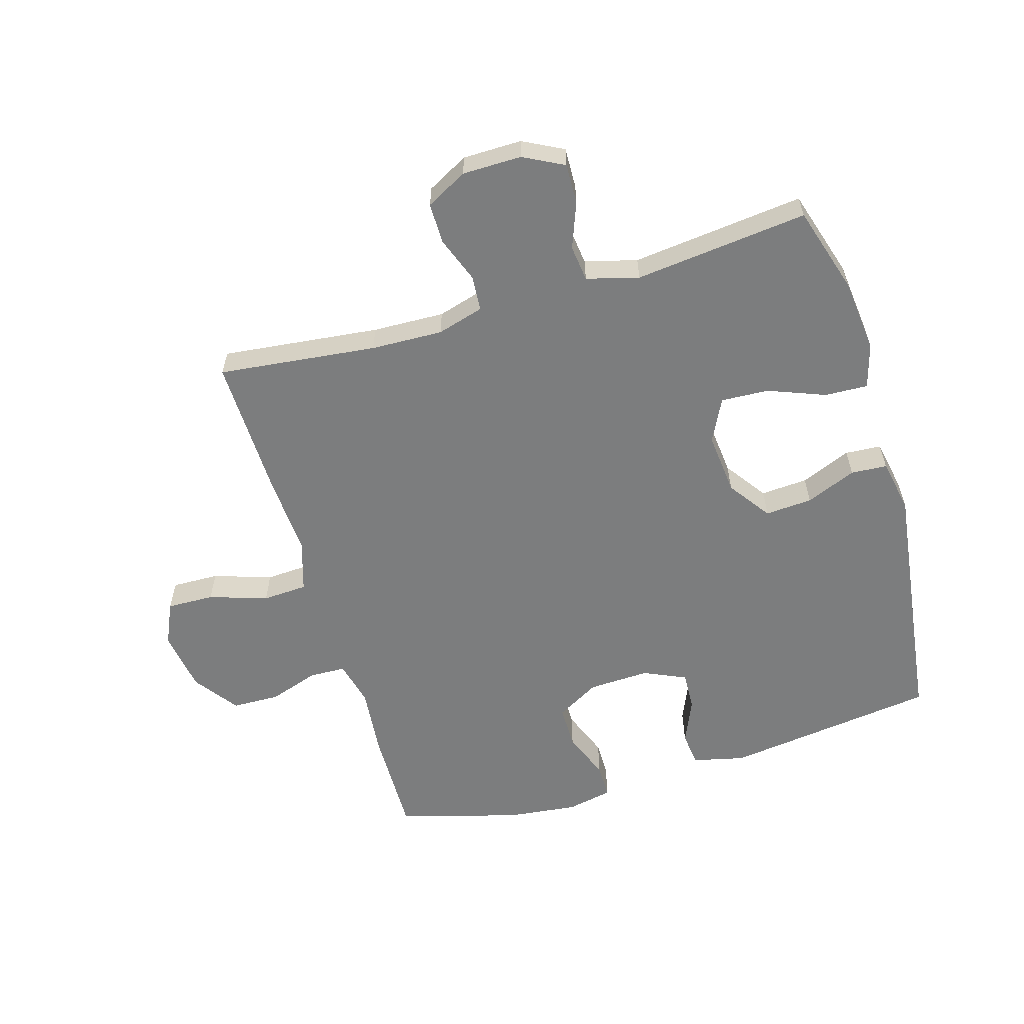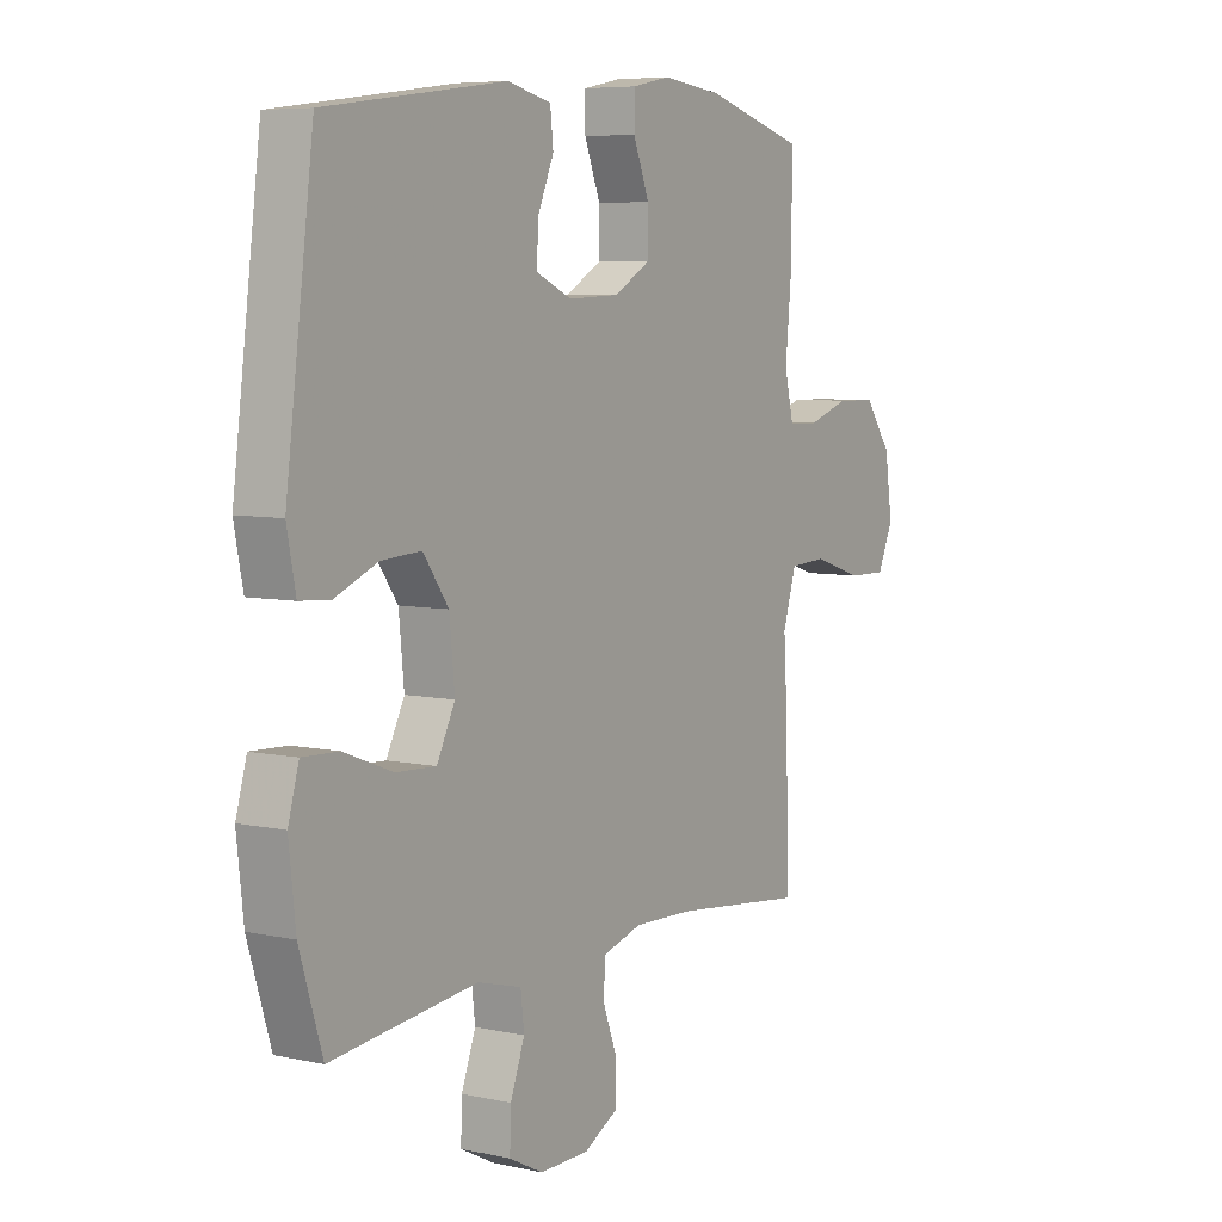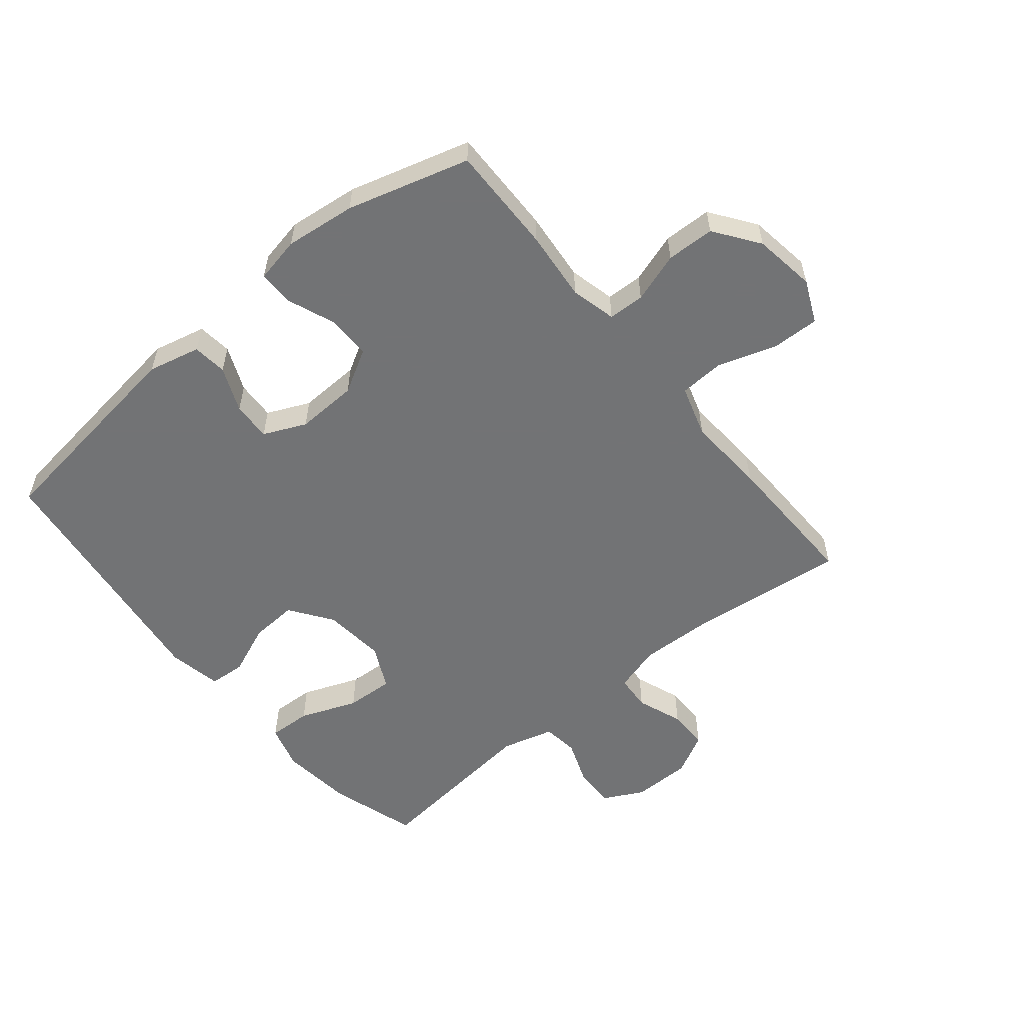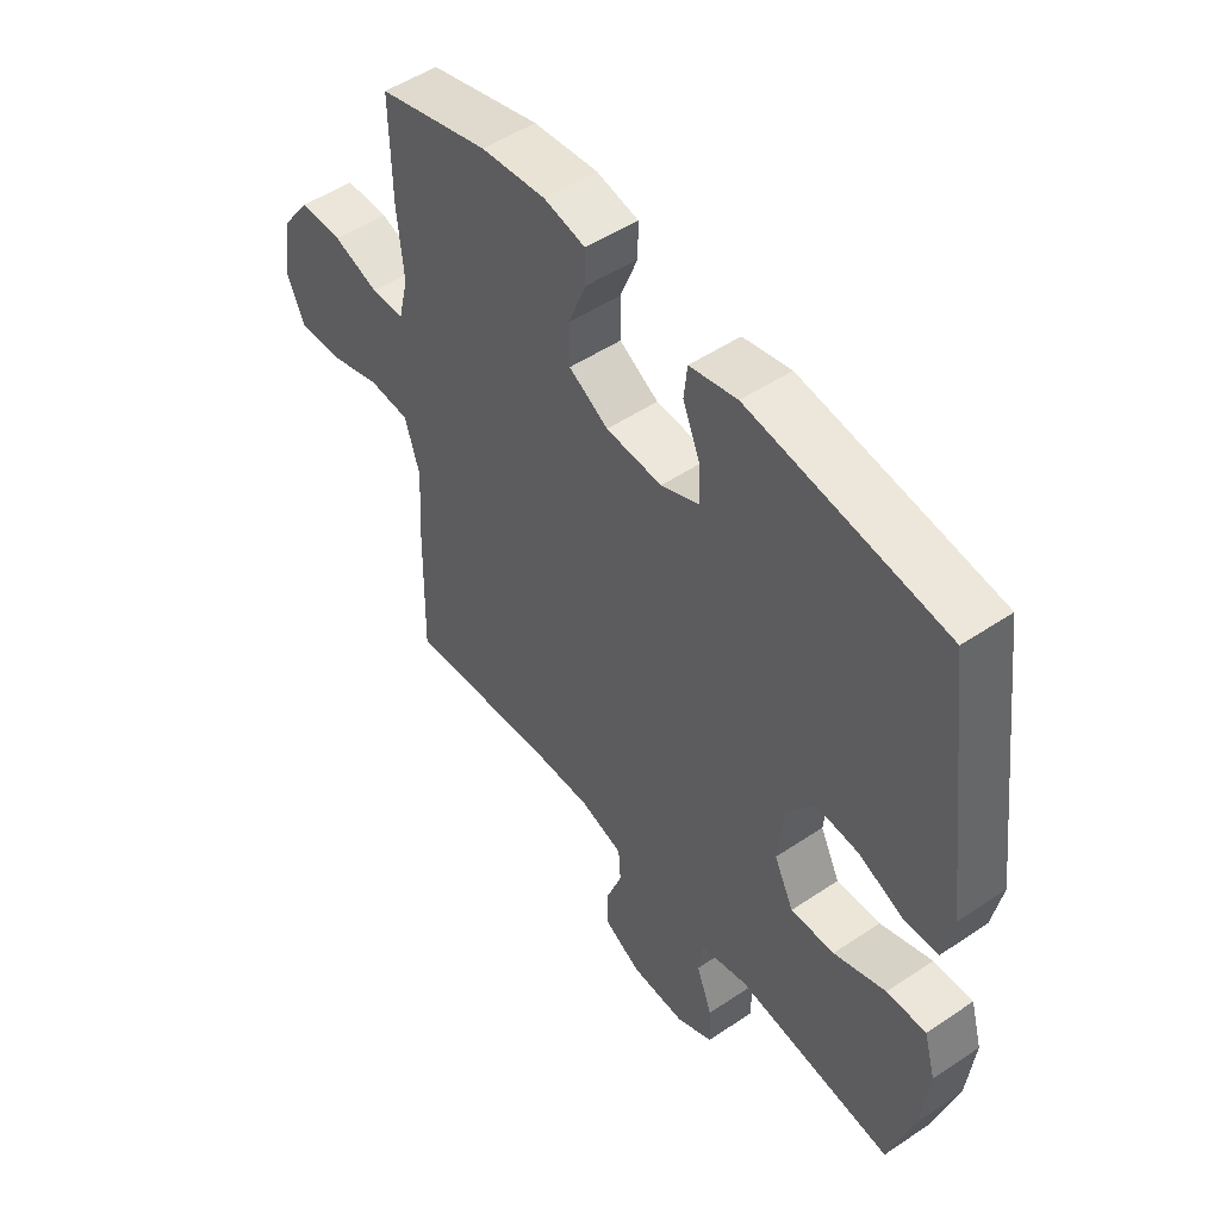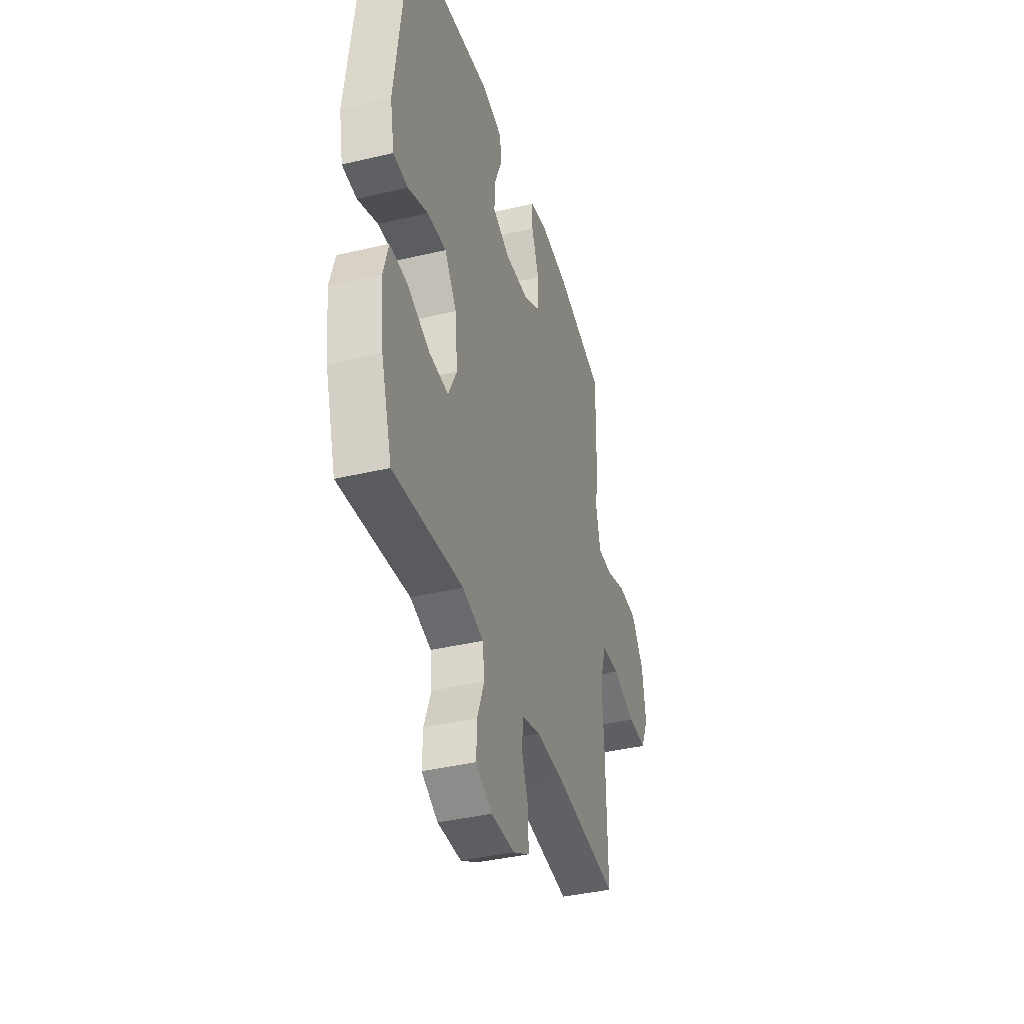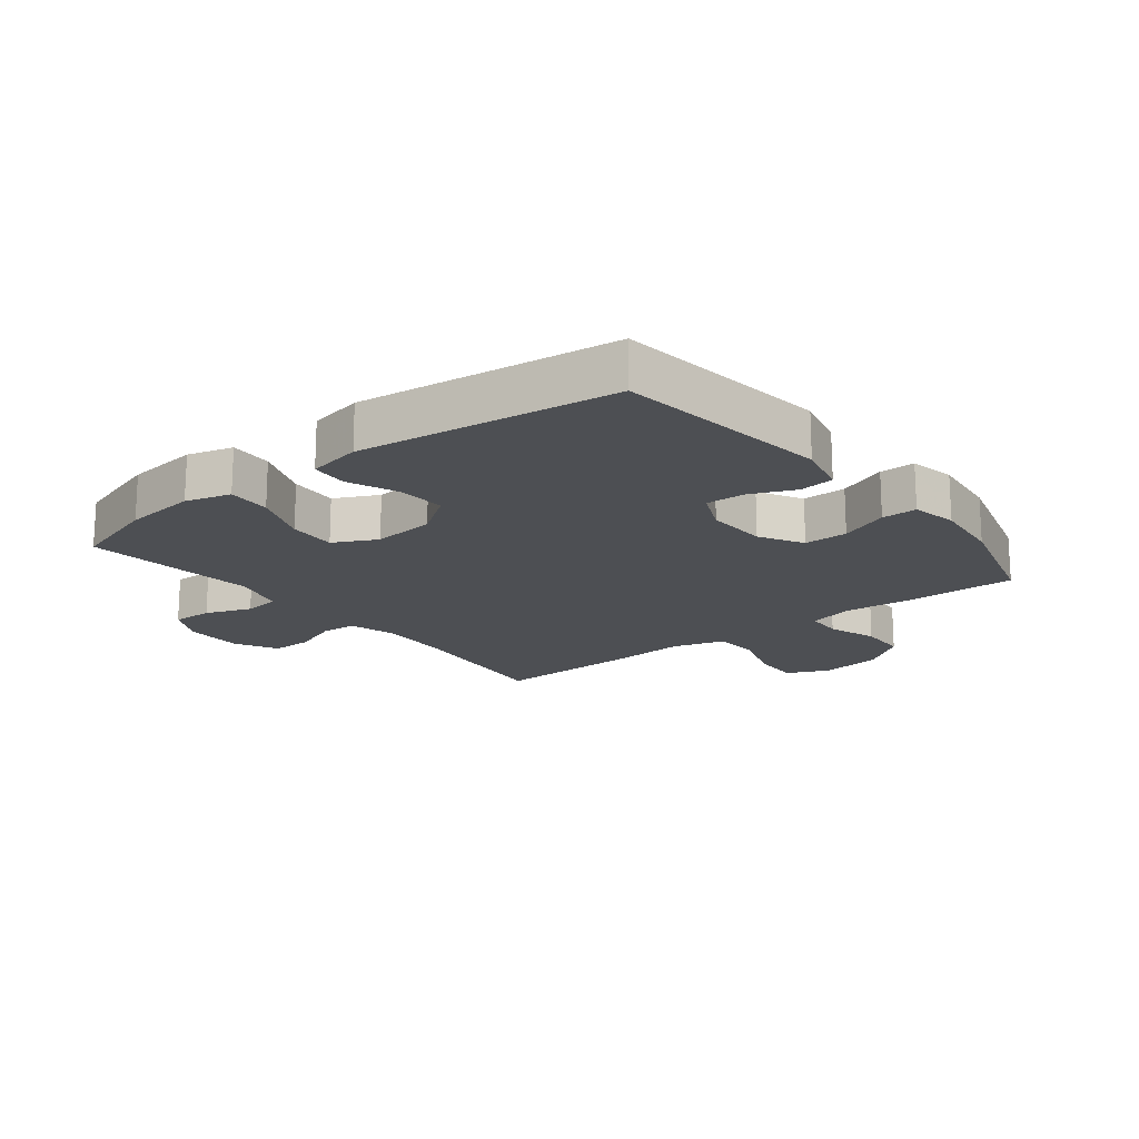
<metadata>
{"format":"obj","ext":"obj","renderer":"f3d","projection":"perspective","resolution":1024,"background":"white","views":[{"elev":-59.0,"azim":-163.5,"up":"+Y"},{"elev":6.5,"azim":-57.3,"up":"+Z"},{"elev":-55.9,"azim":39.4,"up":"+Y"},{"elev":50.7,"azim":-126.3,"up":"+Z"},{"elev":-39.1,"azim":-73.5,"up":"+Z"},{"elev":-17.6,"azim":-51.8,"up":"+Y"}]}
</metadata>
<code>
v -0.5 0.07 -0.5
v -0.544 0.07 -0.357
v -0.557 0.07 -0.239
v -0.536 0.07 -0.166
v -0.466 0.07 -0.169
v -0.373 0.07 -0.205
v -0.295 0.07 -0.209
v -0.26 0.07 -0.139
v -0.27 0.07 -0.037
v -0.319 0.07 0.032
v -0.396 0.07 0.027
v -0.478 0.07 -0.007
v -0.537 0.07 -0.003
v -0.554 0.07 0.084
v -0.5 0.07 0.5
v -0.152 0.07 0.546
v -0.067 0.07 0.526
v -0.061 0.07 0.47
v -0.092 0.07 0.397
v -0.095 0.07 0.334
v -0.026 0.07 0.303
v 0.074 0.07 0.307
v 0.144 0.07 0.347
v 0.144 0.07 0.418
v 0.113 0.07 0.497
v 0.113 0.07 0.554
v 0.187 0.07 0.569
v 0.302 0.07 0.556
v 0.5 0.07 0.5
v 0.497 0.07 0.325
v 0.486 0.07 0.21
v 0.504 0.07 0.136
v 0.563 0.07 0.134
v 0.644 0.07 0.161
v 0.722 0.07 0.159
v 0.774 0.07 0.087
v 0.789 0.07 -0.014
v 0.758 0.07 -0.083
v 0.681 0.07 -0.081
v 0.586 0.07 -0.05
v 0.513 0.07 -0.054
v 0.487 0.07 -0.138
v 0.495 0.07 -0.267
v 0.5 0.07 -0.5
v 0.242 0.07 -0.471
v 0.125 0.07 -0.467
v 0.049 0.07 -0.489
v 0.045 0.07 -0.547
v 0.073 0.07 -0.622
v 0.073 0.07 -0.688
v 0.006 0.07 -0.724
v -0.09 0.07 -0.725
v -0.156 0.07 -0.691
v -0.154 0.07 -0.625
v -0.126 0.07 -0.551
v -0.133 0.07 -0.492
v -0.218 0.07 -0.469
v -0.5 0 -0.5
v -0.544 0 -0.357
v -0.557 0 -0.239
v -0.536 0 -0.166
v -0.466 0 -0.169
v -0.373 0 -0.205
v -0.295 0 -0.209
v -0.26 0 -0.139
v -0.27 0 -0.037
v -0.319 0 0.032
v -0.396 0 0.027
v -0.478 0 -0.007
v -0.537 0 -0.003
v -0.554 0 0.084
v -0.5 0 0.5
v -0.152 0 0.546
v -0.067 0 0.526
v -0.061 0 0.47
v -0.092 0 0.397
v -0.095 0 0.334
v -0.026 0 0.303
v 0.074 0 0.307
v 0.144 0 0.347
v 0.144 0 0.418
v 0.113 0 0.497
v 0.113 0 0.554
v 0.187 0 0.569
v 0.302 0 0.556
v 0.5 0 0.5
v 0.497 0 0.325
v 0.486 0 0.21
v 0.504 0 0.136
v 0.563 0 0.134
v 0.644 0 0.161
v 0.722 0 0.159
v 0.774 0 0.087
v 0.789 0 -0.014
v 0.758 0 -0.083
v 0.681 0 -0.081
v 0.586 0 -0.05
v 0.513 0 -0.054
v 0.487 0 -0.138
v 0.495 0 -0.267
v 0.5 0 -0.5
v 0.242 0 -0.471
v 0.125 0 -0.467
v 0.049 0 -0.489
v 0.045 0 -0.547
v 0.073 0 -0.622
v 0.073 0 -0.688
v 0.006 0 -0.724
v -0.09 0 -0.725
v -0.156 0 -0.691
v -0.154 0 -0.625
v -0.126 0 -0.551
v -0.133 0 -0.492
v -0.218 0 -0.469
f 52 53 54 55
f 52 55 56
f 51 52 56
f 48 49 50 51
f 47 48 51 56
f 46 47 56 57
f 42 43 44 45
f 41 42 45 46
f 37 38 39 40
f 37 40 41
f 36 37 41
f 33 34 35 36
f 32 33 36 41
f 31 32 41 46
f 24 25 26 27
f 23 24 27 28
f 16 17 18 19
f 16 19 20
f 15 16 20
f 14 15 20 21
f 11 12 13 14
f 10 11 14 21
f 3 4 5 6
f 3 6 7
f 57 1 2 3
f 57 3 7
f 46 57 7 8
f 31 46 8 9
f 23 28 29 30
f 22 23 30 31
f 21 22 31
f 9 10 21 31
f 112 111 110 109
f 113 112 109
f 113 109 108
f 108 107 106 105
f 113 108 105 104
f 114 113 104 103
f 102 101 100 99
f 103 102 99 98
f 97 96 95 94
f 98 97 94
f 98 94 93
f 93 92 91 90
f 98 93 90 89
f 103 98 89 88
f 84 83 82 81
f 85 84 81 80
f 76 75 74 73
f 77 76 73
f 77 73 72
f 78 77 72 71
f 71 70 69 68
f 78 71 68 67
f 63 62 61 60
f 64 63 60
f 60 59 58 114
f 64 60 114
f 65 64 114 103
f 66 65 103 88
f 87 86 85 80
f 88 87 80 79
f 88 79 78
f 88 78 67 66
f 1 58 59 2
f 2 59 60 3
f 3 60 61 4
f 4 61 62 5
f 5 62 63 6
f 6 63 64 7
f 7 64 65 8
f 8 65 66 9
f 9 66 67 10
f 10 67 68 11
f 11 68 69 12
f 12 69 70 13
f 13 70 71 14
f 14 71 72 15
f 15 72 73 16
f 16 73 74 17
f 17 74 75 18
f 18 75 76 19
f 19 76 77 20
f 20 77 78 21
f 21 78 79 22
f 22 79 80 23
f 23 80 81 24
f 24 81 82 25
f 25 82 83 26
f 26 83 84 27
f 27 84 85 28
f 28 85 86 29
f 29 86 87 30
f 30 87 88 31
f 31 88 89 32
f 32 89 90 33
f 33 90 91 34
f 34 91 92 35
f 35 92 93 36
f 36 93 94 37
f 37 94 95 38
f 38 95 96 39
f 39 96 97 40
f 40 97 98 41
f 41 98 99 42
f 42 99 100 43
f 43 100 101 44
f 44 101 102 45
f 45 102 103 46
f 46 103 104 47
f 47 104 105 48
f 48 105 106 49
f 49 106 107 50
f 50 107 108 51
f 51 108 109 52
f 52 109 110 53
f 53 110 111 54
f 54 111 112 55
f 55 112 113 56
f 56 113 114 57
f 57 114 58 1

</code>
